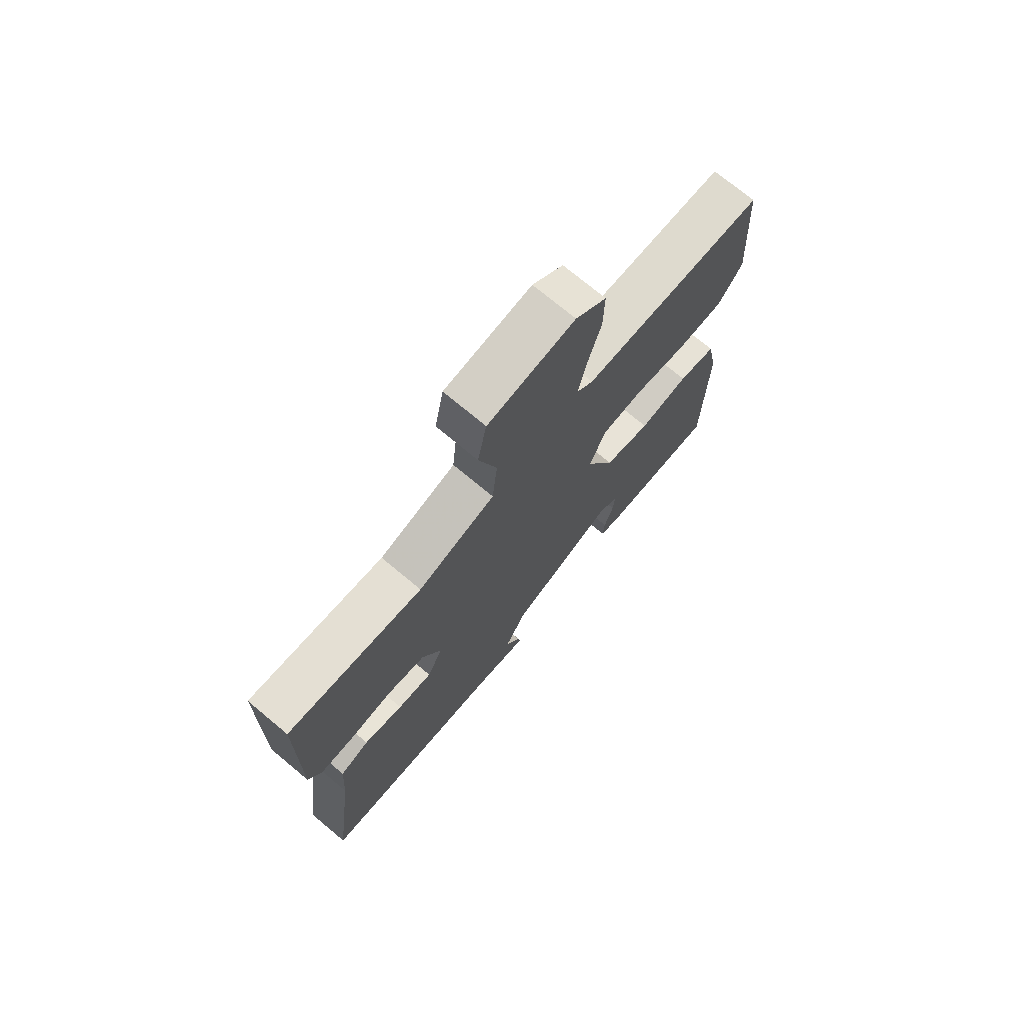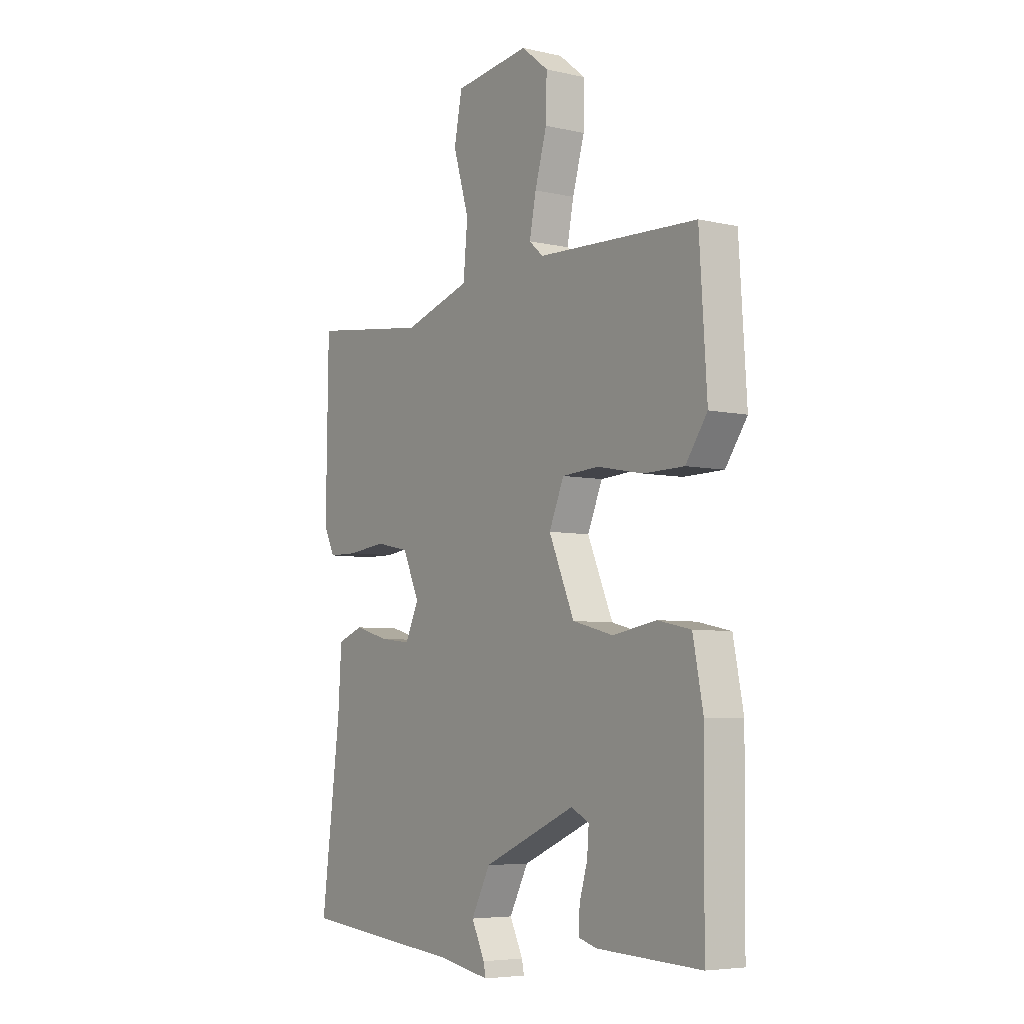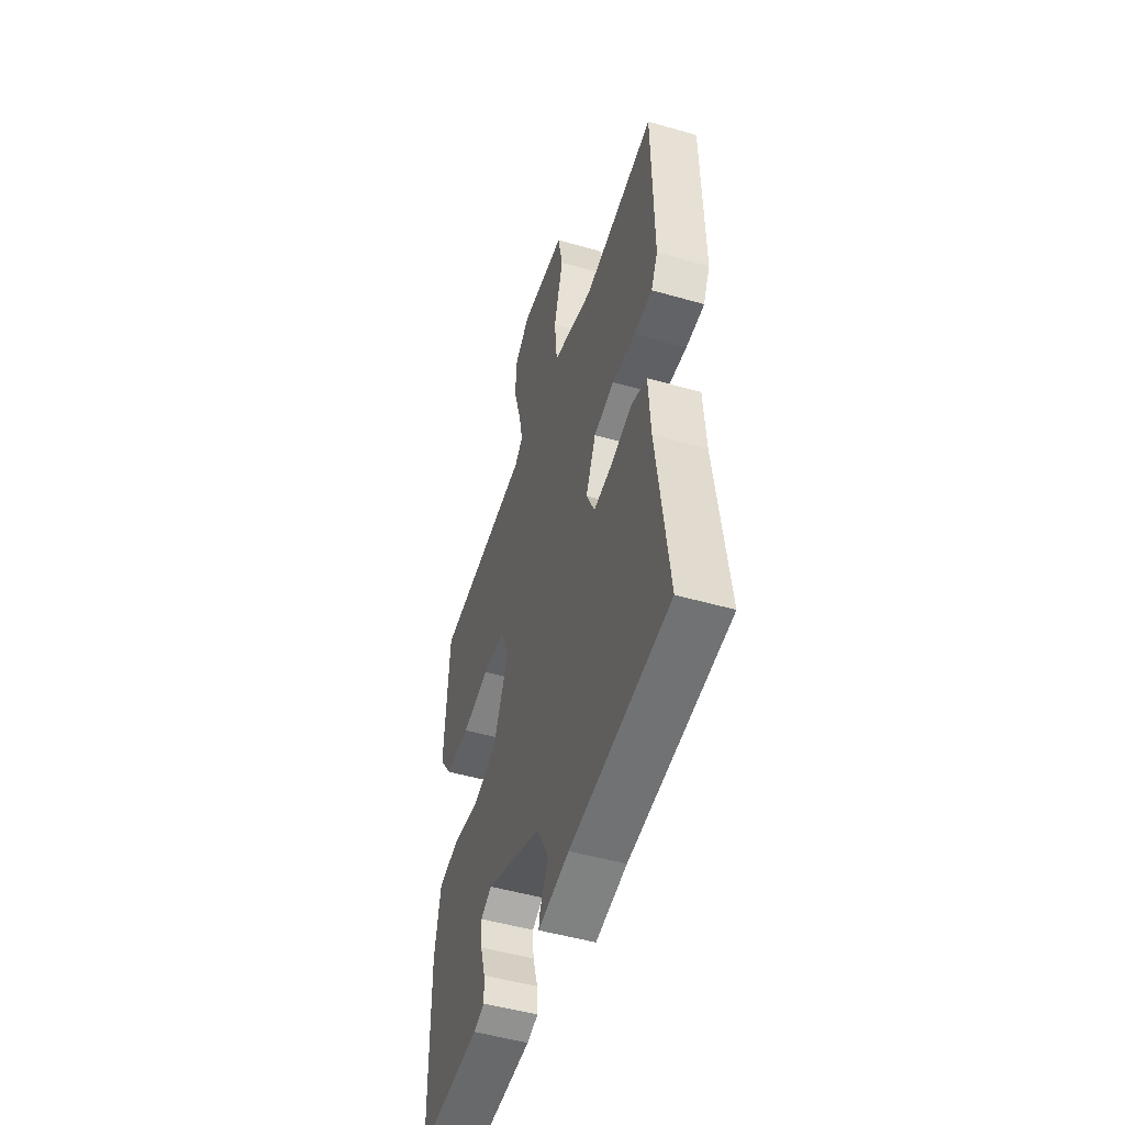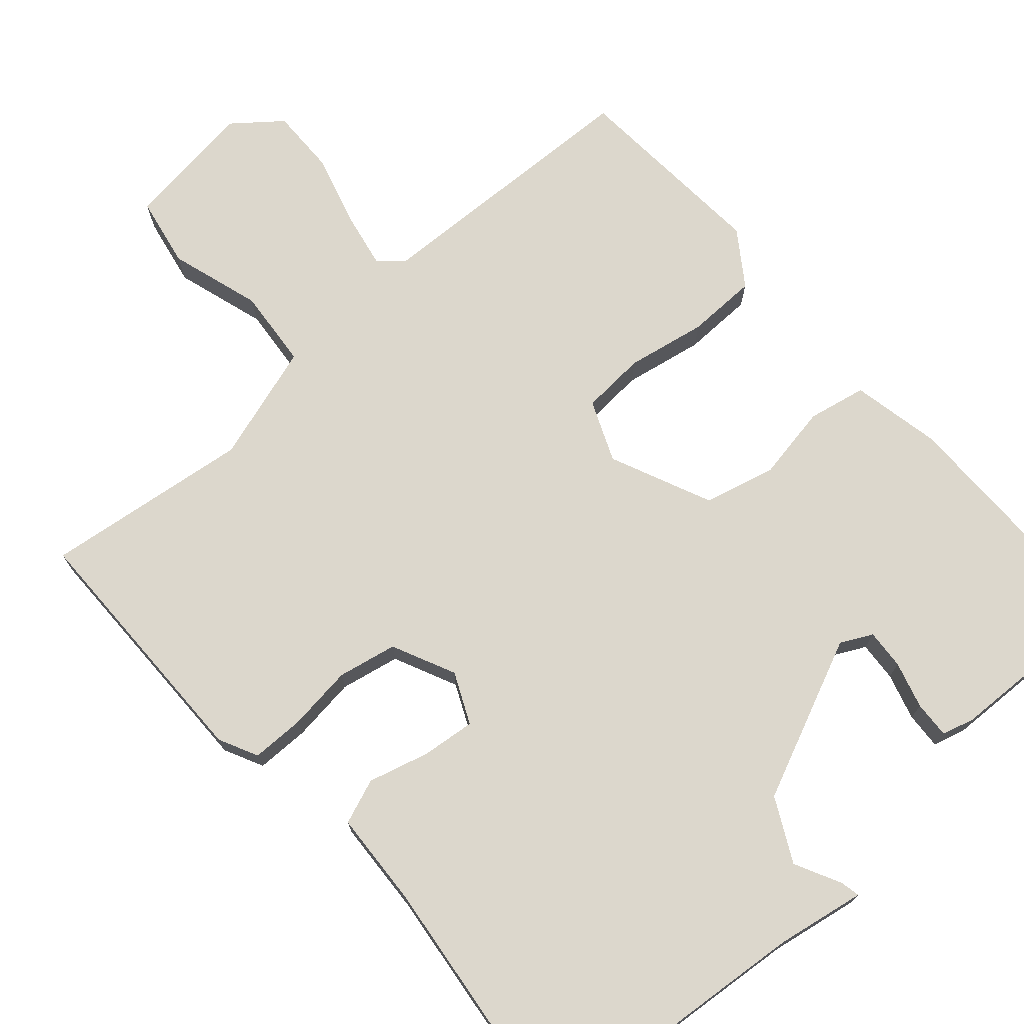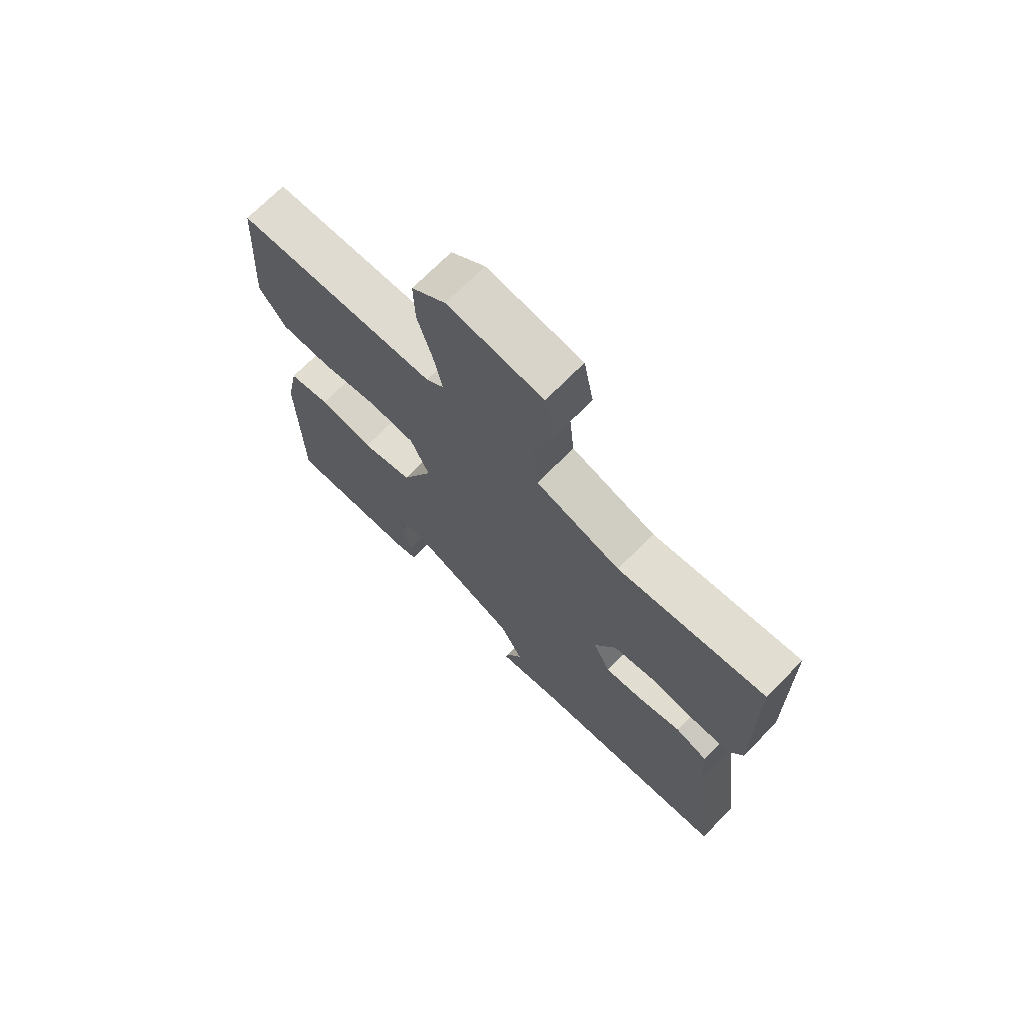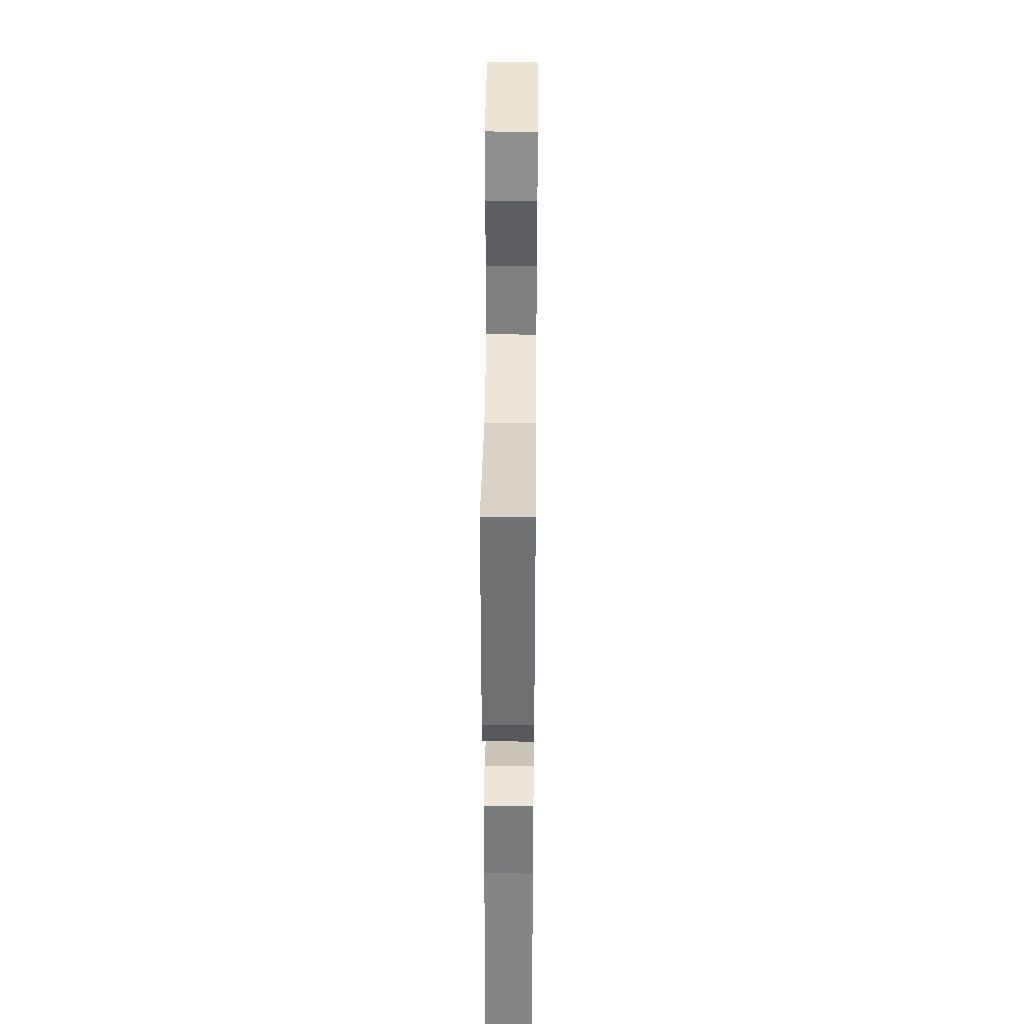
<metadata>
{"format":"obj","ext":"obj","renderer":"f3d","projection":"perspective","resolution":1024,"background":"white","views":[{"elev":73.5,"azim":129.8,"up":"+Z"},{"elev":-5.8,"azim":-124.6,"up":"+Z"},{"elev":-50.2,"azim":72.6,"up":"+Z"},{"elev":72.8,"azim":138.2,"up":"+Y"},{"elev":71.1,"azim":44.5,"up":"+Z"},{"elev":35.6,"azim":90.6,"up":"+Z"}]}
</metadata>
<code>
v -0.5 0.07 -0.5
v -0.503 0.07 -0.171
v -0.48 0.07 -0.054
v -0.404 0.07 -0.038
v -0.305 0.07 -0.055
v -0.212 0.07 -0.031
v -0.154 0.07 0.102
v -0.188 0.07 0.181
v -0.272 0.07 0.186
v -0.376 0.07 0.166
v -0.468 0.07 0.167
v -0.517 0.07 0.237
v -0.5 0.07 0.5
v -0.136 0.07 0.516
v -0.104 0.07 0.544
v -0.119 0.07 0.619
v -0.146 0.07 0.712
v -0.148 0.07 0.798
v -0.087 0.07 0.847
v 0.085 0.07 0.826
v 0.103 0.07 0.734
v 0.067 0.07 0.615
v 0.077 0.07 0.511
v 0.231 0.07 0.464
v 0.5 0.07 0.5
v 0.505 0.07 0.161
v 0.48 0.07 0.11
v 0.411 0.07 0.109
v 0.325 0.07 0.119
v 0.248 0.07 0.103
v 0.21 0.07 0.02
v 0.241 0.07 -0.046
v 0.311 0.07 -0.038
v 0.39 0.07 -0.016
v 0.449 0.07 -0.038
v 0.457 0.07 -0.163
v 0.5 0.07 -0.5
v 0.129 0.07 -0.535
v 0.013 0.07 -0.556
v 0.018 0.07 -0.531
v 0.048 0.07 -0.47
v 0.005 0.07 -0.388
v -0.206 0.07 -0.296
v -0.247 0.07 -0.317
v -0.243 0.07 -0.369
v -0.225 0.07 -0.43
v -0.222 0.07 -0.478
v -0.264 0.07 -0.49
v -0.5 0 -0.5
v -0.503 0 -0.171
v -0.48 0 -0.054
v -0.404 0 -0.038
v -0.305 0 -0.055
v -0.212 0 -0.031
v -0.154 0 0.102
v -0.188 0 0.181
v -0.272 0 0.186
v -0.376 0 0.166
v -0.468 0 0.167
v -0.517 0 0.237
v -0.5 0 0.5
v -0.136 0 0.516
v -0.104 0 0.544
v -0.119 0 0.619
v -0.146 0 0.712
v -0.148 0 0.798
v -0.087 0 0.847
v 0.085 0 0.826
v 0.103 0 0.734
v 0.067 0 0.615
v 0.077 0 0.511
v 0.231 0 0.464
v 0.5 0 0.5
v 0.505 0 0.161
v 0.48 0 0.11
v 0.411 0 0.109
v 0.325 0 0.119
v 0.248 0 0.103
v 0.21 0 0.02
v 0.241 0 -0.046
v 0.311 0 -0.038
v 0.39 0 -0.016
v 0.449 0 -0.038
v 0.457 0 -0.163
v 0.5 0 -0.5
v 0.129 0 -0.535
v 0.013 0 -0.556
v 0.018 0 -0.531
v 0.048 0 -0.47
v 0.005 0 -0.388
v -0.206 0 -0.296
v -0.247 0 -0.317
v -0.243 0 -0.369
v -0.225 0 -0.43
v -0.222 0 -0.478
v -0.264 0 -0.49
f 2 3 4
f 1 2 4
f 48 1 4
f 47 48 4
f 46 47 4
f 45 46 4
f 44 45 4 5
f 43 44 5 6
f 42 43 6 7
f 41 42 7
f 38 39 40 41
f 38 41 7
f 37 38 7
f 36 37 7
f 33 34 35 36
f 32 33 36
f 32 36 7 8
f 31 32 8
f 30 31 8
f 29 30 8
f 28 29 8
f 27 28 8
f 26 27 8
f 25 26 8
f 24 25 8
f 23 24 8 9
f 10 11 12
f 9 10 12
f 23 9 12
f 22 23 12
f 20 21 22
f 19 20 22
f 18 19 22
f 17 18 22
f 16 17 22
f 15 16 22
f 14 15 22
f 14 22 12
f 12 13 14
f 52 51 50
f 52 50 49
f 52 49 96
f 52 96 95
f 52 95 94
f 52 94 93
f 53 52 93 92
f 54 53 92 91
f 55 54 91 90
f 55 90 89
f 89 88 87 86
f 55 89 86
f 55 86 85
f 55 85 84
f 84 83 82 81
f 84 81 80
f 56 55 84 80
f 56 80 79
f 56 79 78
f 56 78 77
f 56 77 76
f 56 76 75
f 56 75 74
f 56 74 73
f 56 73 72
f 57 56 72 71
f 60 59 58
f 60 58 57
f 60 57 71
f 60 71 70
f 70 69 68
f 70 68 67
f 70 67 66
f 70 66 65
f 70 65 64
f 70 64 63
f 70 63 62
f 60 70 62
f 62 61 60
f 1 49 50 2
f 2 50 51 3
f 3 51 52 4
f 4 52 53 5
f 5 53 54 6
f 6 54 55 7
f 7 55 56 8
f 8 56 57 9
f 9 57 58 10
f 10 58 59 11
f 11 59 60 12
f 12 60 61 13
f 13 61 62 14
f 14 62 63 15
f 15 63 64 16
f 16 64 65 17
f 17 65 66 18
f 18 66 67 19
f 19 67 68 20
f 20 68 69 21
f 21 69 70 22
f 22 70 71 23
f 23 71 72 24
f 24 72 73 25
f 25 73 74 26
f 26 74 75 27
f 27 75 76 28
f 28 76 77 29
f 29 77 78 30
f 30 78 79 31
f 31 79 80 32
f 32 80 81 33
f 33 81 82 34
f 34 82 83 35
f 35 83 84 36
f 36 84 85 37
f 37 85 86 38
f 38 86 87 39
f 39 87 88 40
f 40 88 89 41
f 41 89 90 42
f 42 90 91 43
f 43 91 92 44
f 44 92 93 45
f 45 93 94 46
f 46 94 95 47
f 47 95 96 48
f 48 96 49 1

</code>
